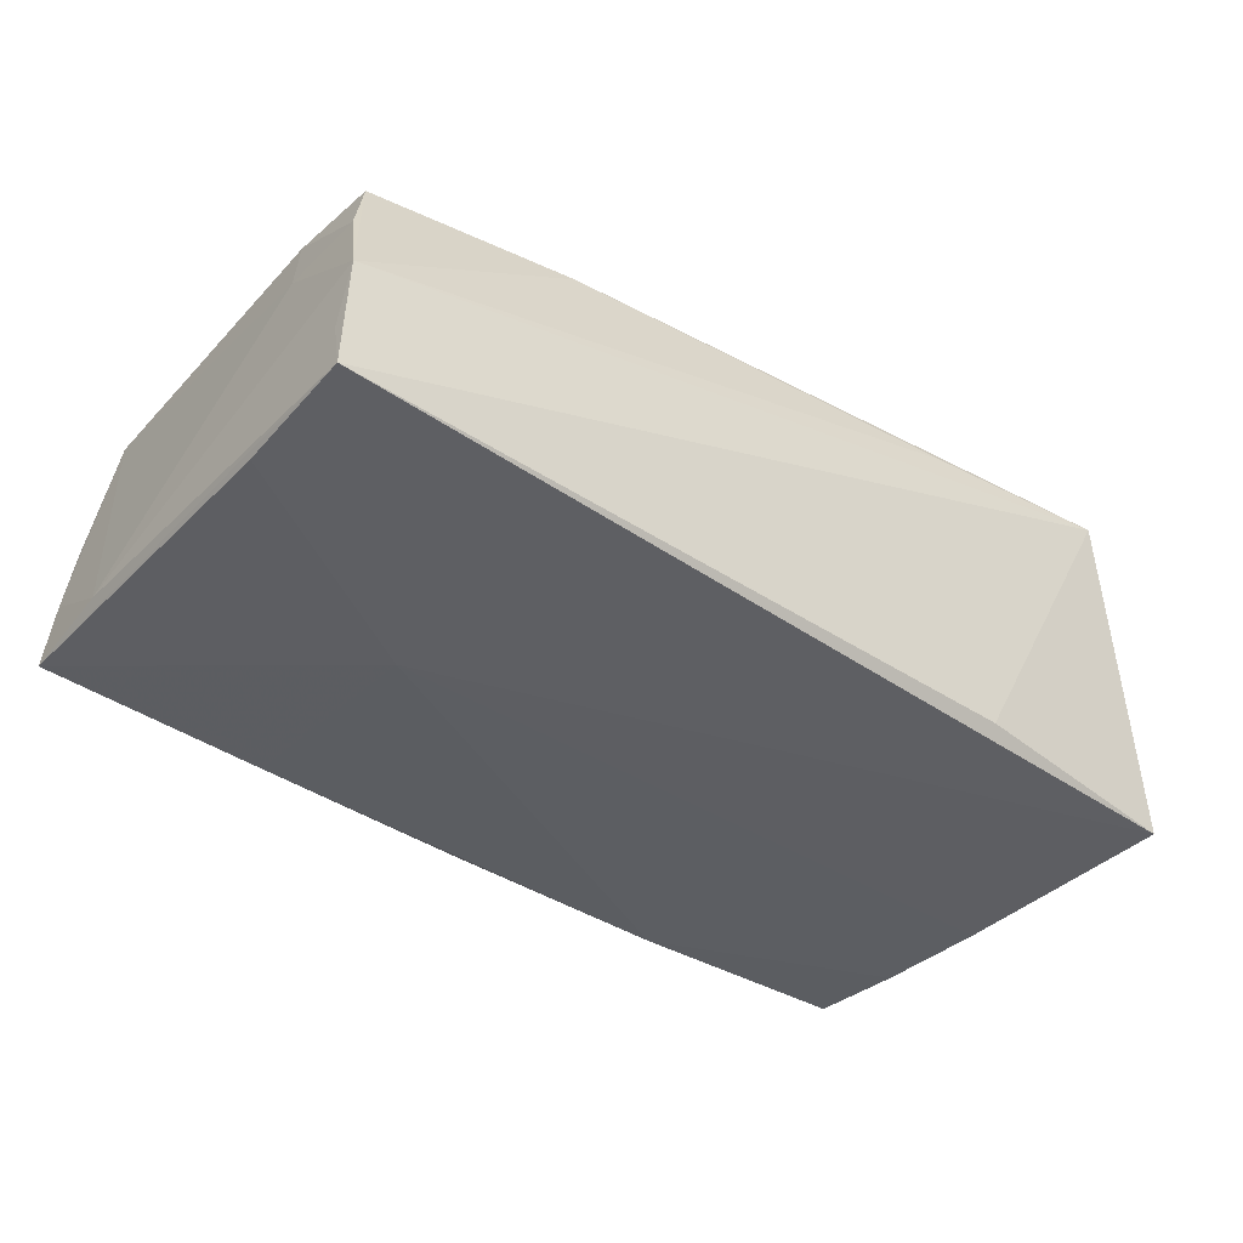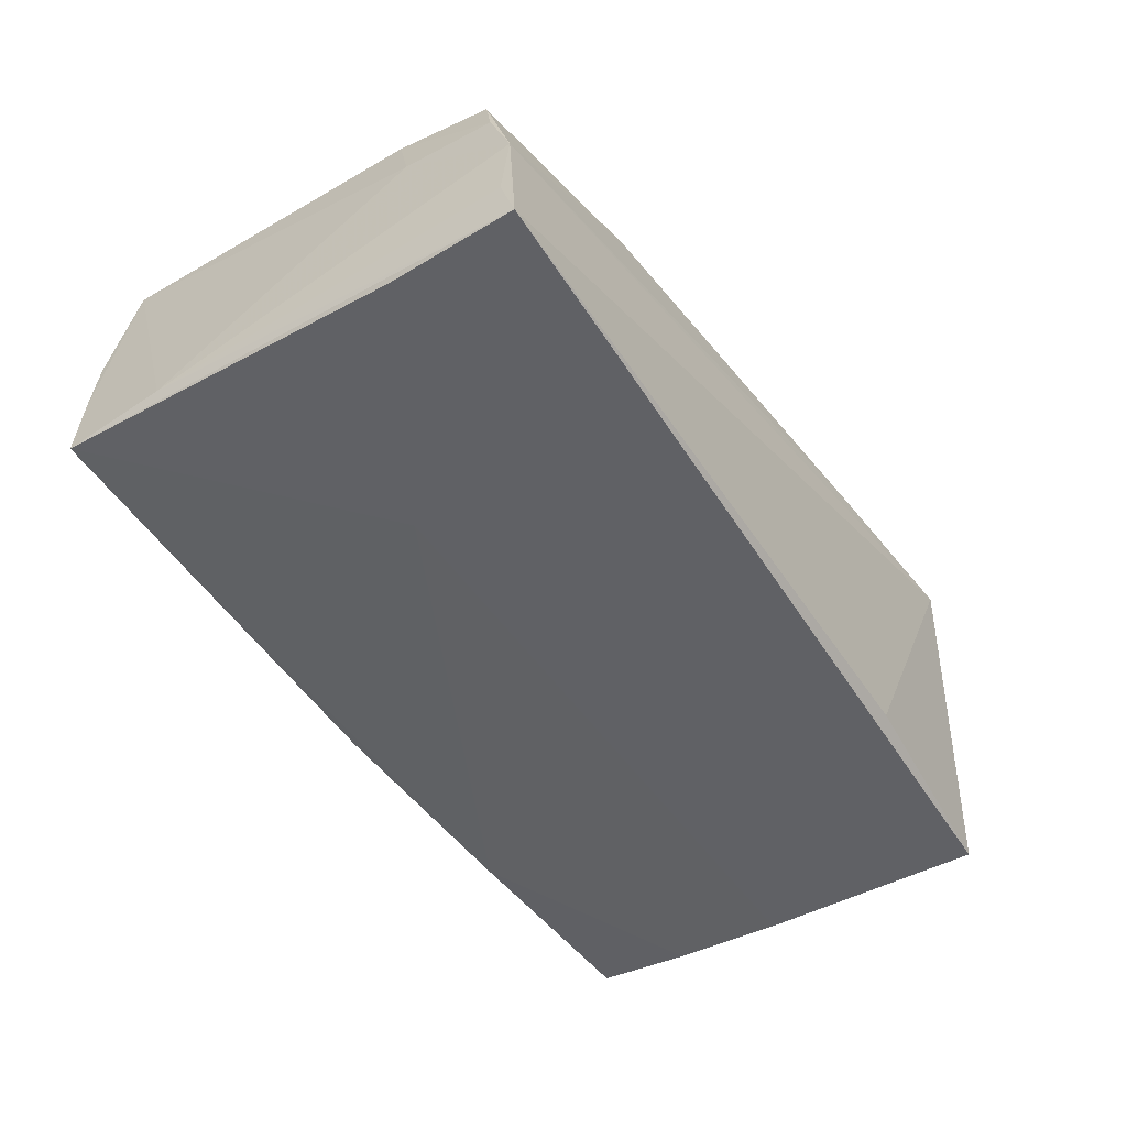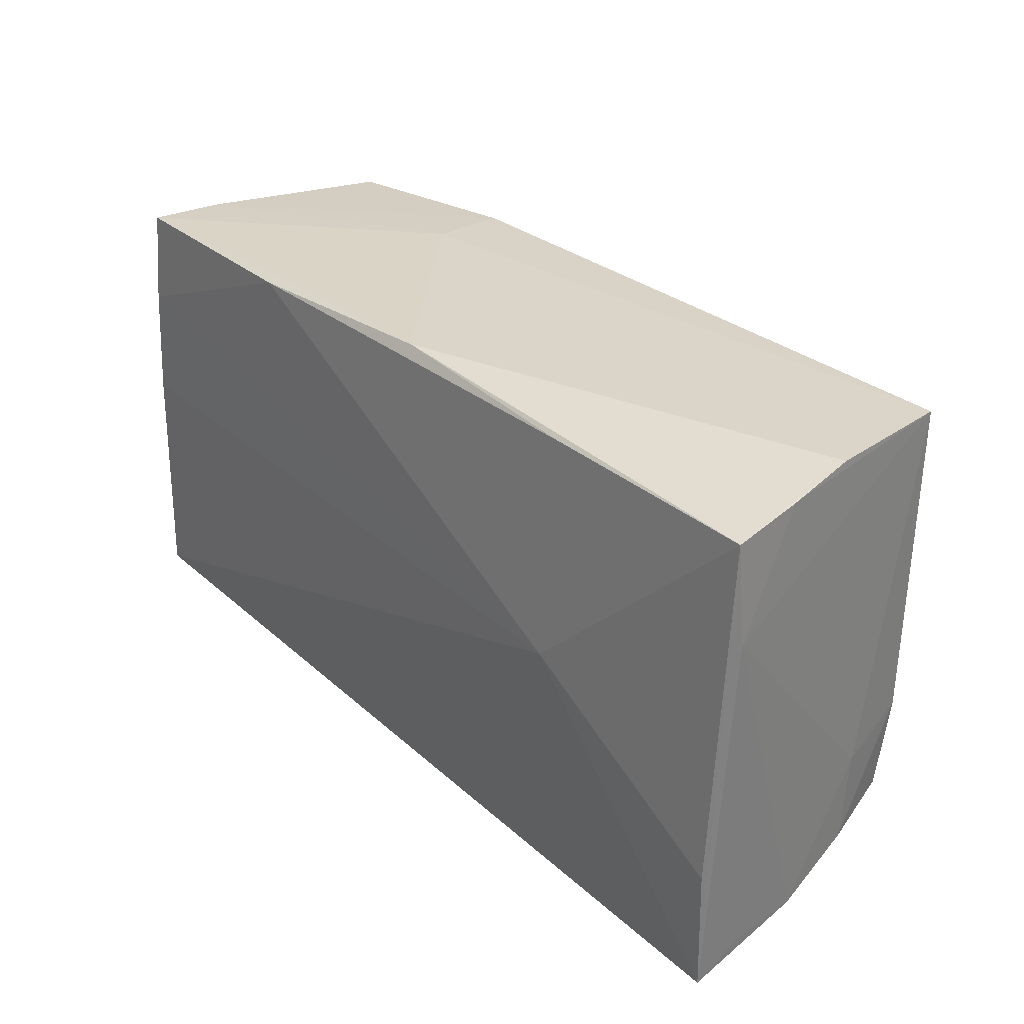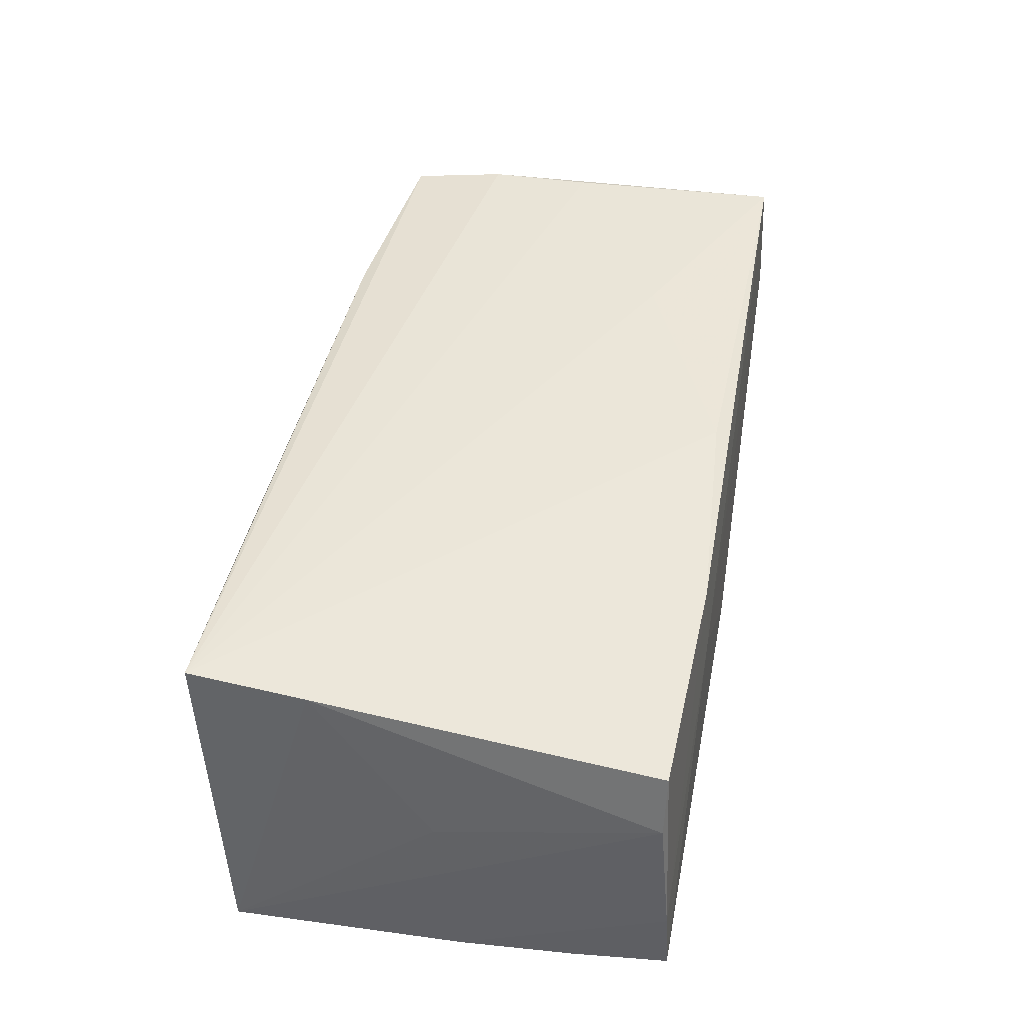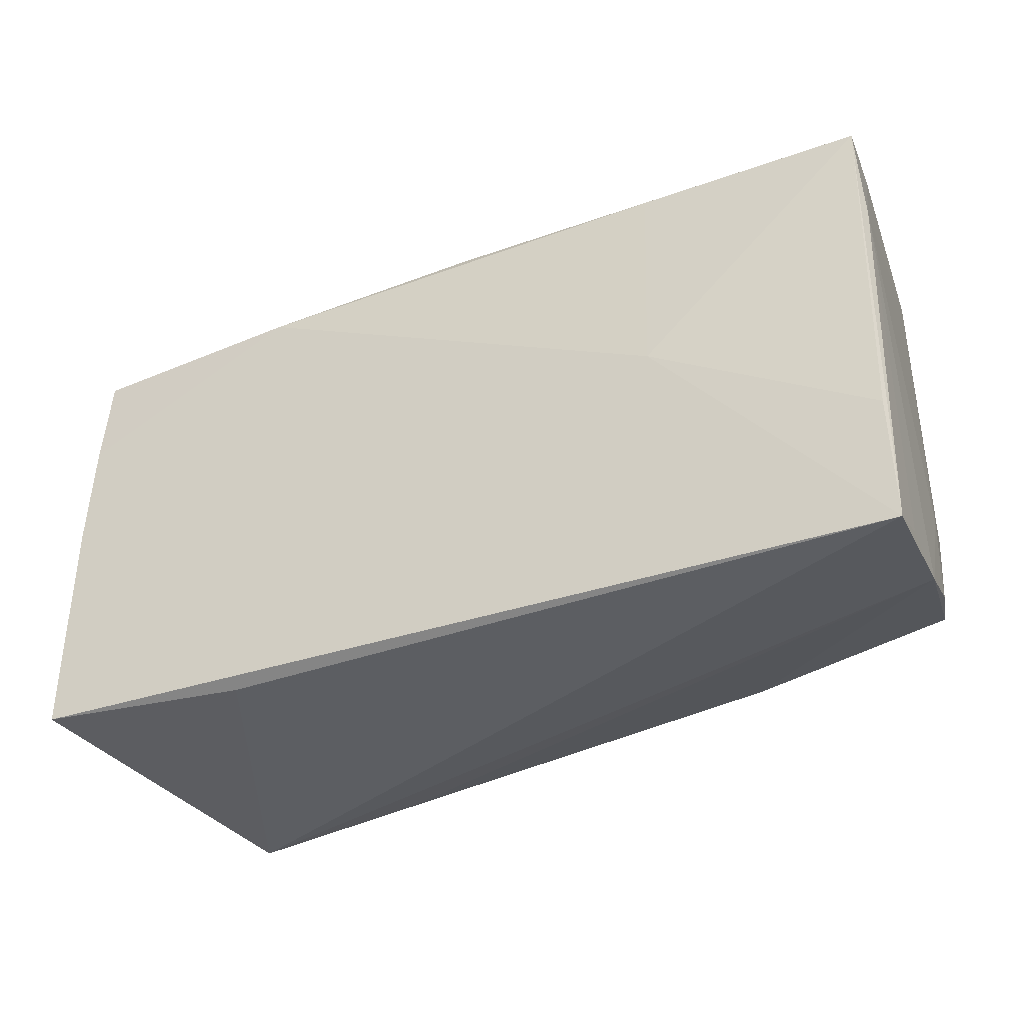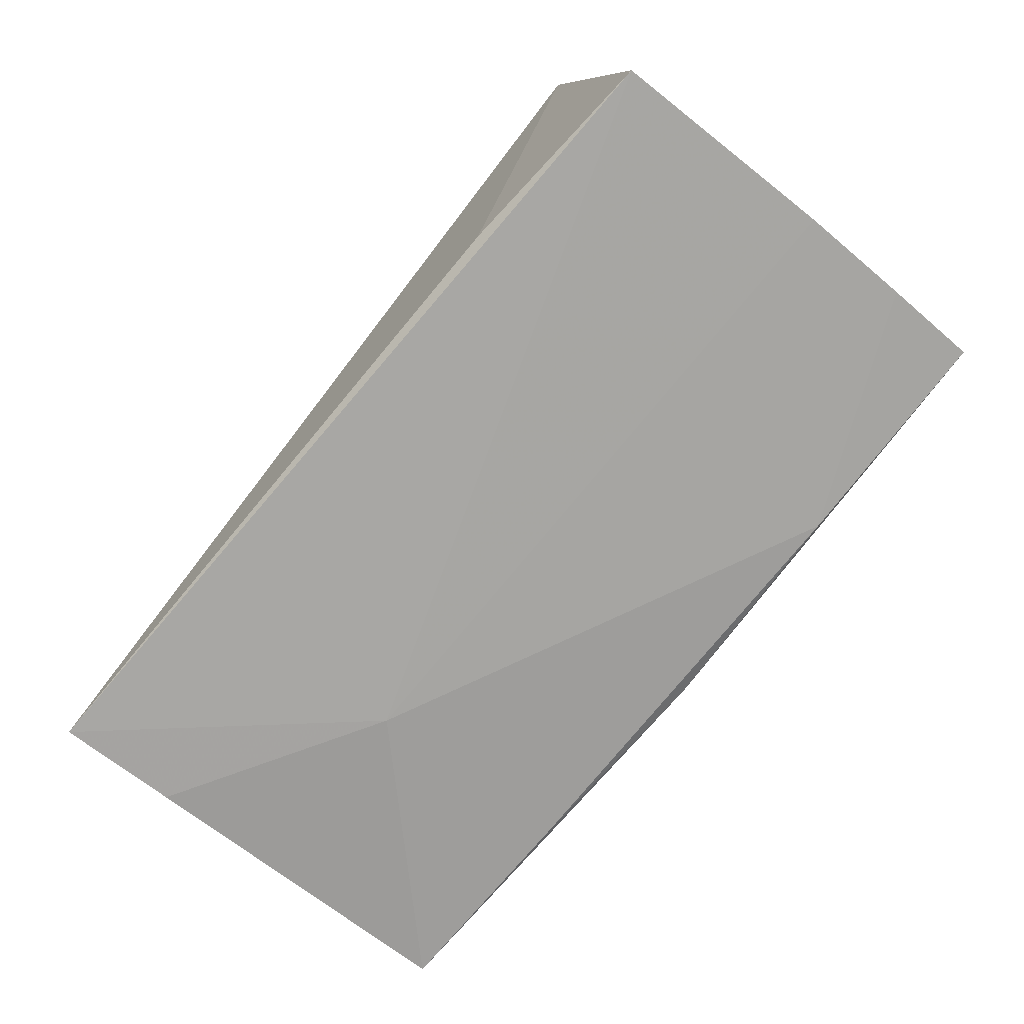
<metadata>
{"format":"obj","ext":"obj","renderer":"f3d","projection":"perspective","resolution":1024,"background":"white","views":[{"elev":-39.7,"azim":-38.3,"up":"+Z"},{"elev":-48.1,"azim":-57.3,"up":"+Z"},{"elev":31.3,"azim":-129.7,"up":"+Y"},{"elev":47.6,"azim":99.2,"up":"+Z"},{"elev":-35.0,"azim":-152.4,"up":"+Y"},{"elev":-74.5,"azim":51.5,"up":"+Z"}]}
</metadata>
<code>
v -0.02777 0.001415 -0.01867
v -0.0275 0.02827 -0.01617
v -0.02511 0.01532 0.01952
v 0.02473 0.02812 0.008833
v 0.04741 -0.02966 0.01952
v 0.05425 0.02778 -0.01687
v -0.05197 -0.02407 0.008037
v -0.02602 -0.02517 0.01676
v -0.05005 -0.01016 0.01802
v 0.05501 0.002482 -0.01816
v 0.04858 -0.01541 0.01909
v -0.04946 0.02875 0.01915
v 0.02589 0.02729 0.01875
v -0.05433 -0.02746 -0.01129
v -0.05451 0.02783 -0.01558
v -0.0003395 0.02611 0.01952
v -0.05334 0.02866 -0.006456
v -0.05346 -0.0278 -0.001991
v 0.05082 0.02561 0.01606
v 0.05282 0.02559 0.008641
v -0.001151 0.0296 -0.01587
v 0.02638 0.02819 -0.01739
v 0.05467 0.01616 -0.01767
v -0.05488 -0.02966 -0.01794
v 0.02819 -0.02775 -0.01713
v -0.05501 0.0155 -0.01476
v -0.04922 0.002527 0.01869
v -0.05449 -0.01447 -0.01795
v -0.05197 -0.01292 0.008951
v 0.02366 -0.02861 0.0178
v 0.05486 -0.02579 -0.01886
v -0.0519 0.02962 0.002579
v -0.04967 -0.02169 0.01655
v 0.05255 -0.0007256 0.002023
v 0.05429 0.02721 -0.007592
f 31 24 1
f 25 24 31
f 31 5 25
f 25 5 24
f 28 24 15
f 15 1 28
f 28 1 24
f 13 12 16
f 16 5 13
f 3 5 16
f 16 12 3
f 10 35 31
f 31 1 10
f 11 5 31
f 11 13 5
f 24 5 18
f 26 29 12
f 26 18 29
f 15 24 26
f 35 13 19
f 13 11 19
f 6 22 21
f 2 1 15
f 2 22 1
f 15 21 2
f 2 21 22
f 23 6 35
f 35 10 23
f 23 22 6
f 1 22 23
f 23 10 1
f 34 11 31
f 15 26 17
f 17 26 12
f 24 18 14
f 14 26 24
f 18 26 14
f 12 29 9
f 9 33 5
f 5 33 8
f 8 33 18
f 29 18 7
f 18 33 7
f 7 9 29
f 33 9 7
f 20 19 11
f 11 34 20
f 35 19 20
f 31 35 20
f 20 34 31
f 6 21 4
f 35 6 4
f 4 13 35
f 12 13 4
f 32 17 12
f 12 4 32
f 32 4 21
f 32 21 15
f 15 17 32
f 27 3 12
f 12 9 27
f 5 3 27
f 27 9 5
f 30 18 5
f 5 8 30
f 30 8 18

</code>
